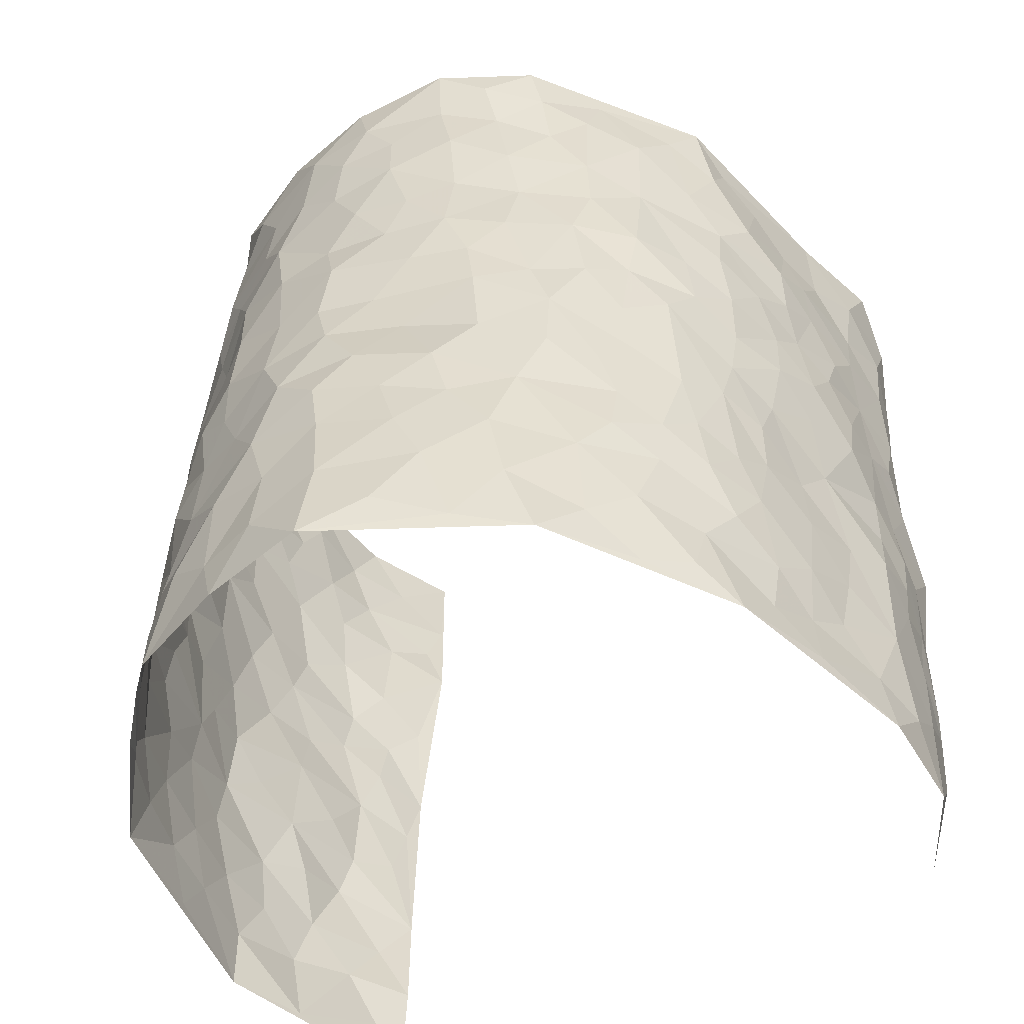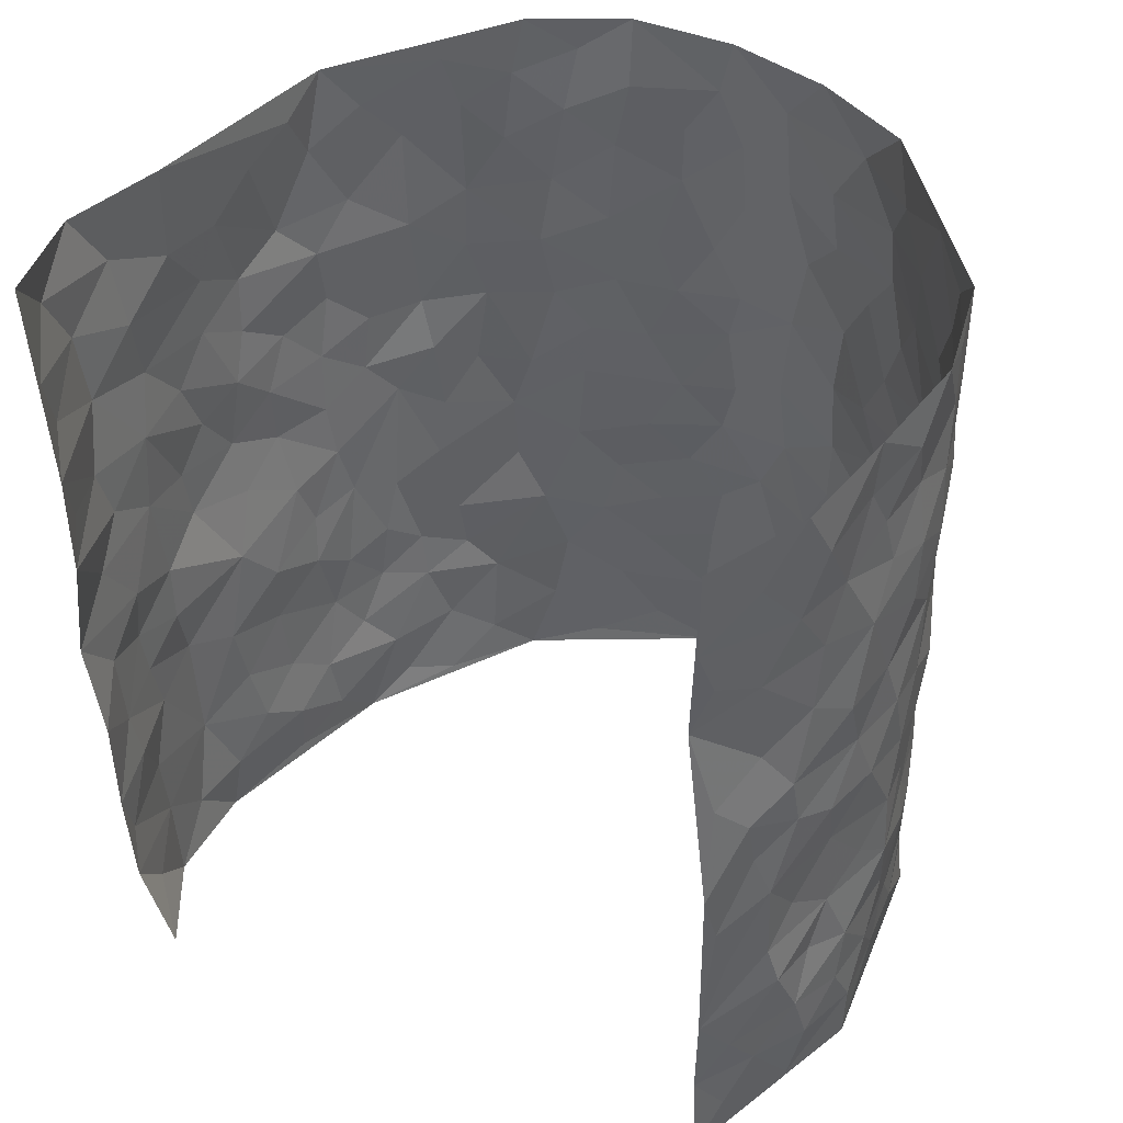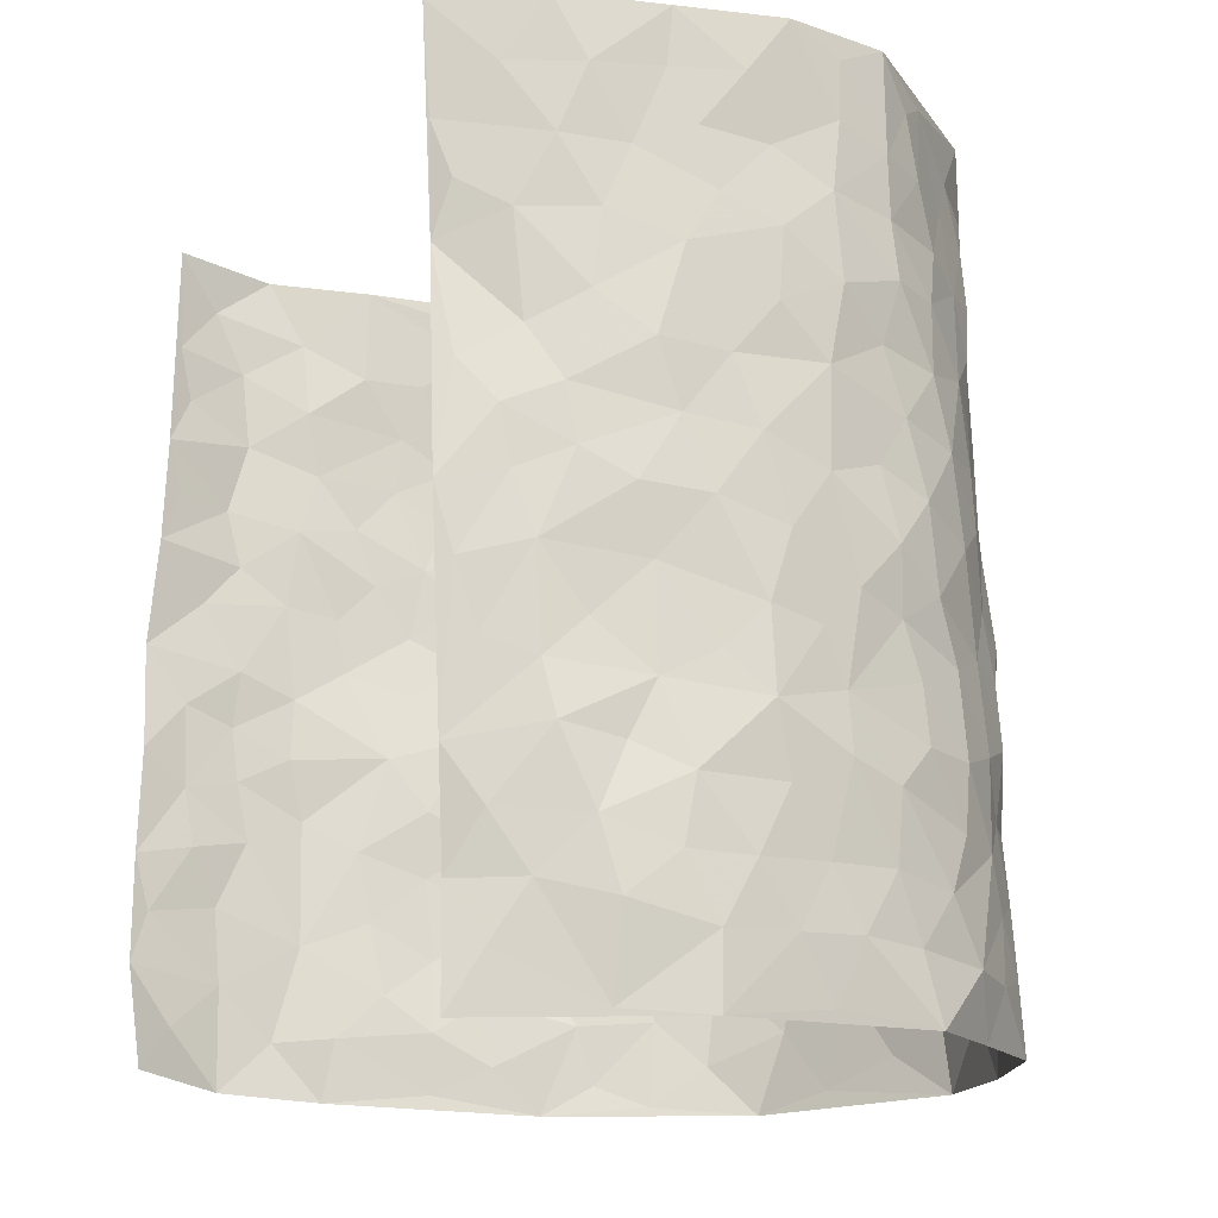
<metadata>
{"format":"obj","ext":"obj","renderer":"f3d","projection":"perspective","resolution":1024,"background":"white","views":[{"elev":-54.8,"azim":-150.3,"up":"+Y"},{"elev":45.7,"azim":27.0,"up":"+Y"},{"elev":-17.5,"azim":63.1,"up":"+Y"}]}
</metadata>
<code>
v -0.3596 0.02813 0.4646
v -0.4445 1.02 0.4338
v 0.3301 -0.014 0.4154
v 0.3118 0.977 0.4454
v -0.4304 0.406 0.2796
v -0.4275 0.5206 0.4592
v -0.4319 0.3732 0.342
v 0.01277 0.004326 -0.321
v -0.4039 0.2727 0.4665
v -0.4207 0.3561 0.4074
v -0.4177 0.01275 0.2339
v -0.3933 0.1484 0.4701
v -0.4123 0.3018 0.1994
v -0.4179 0.0167 0.3565
v -0.4303 0.3035 0.3276
v -0.3468 0.003992 -0.003696
v -0.4055 0.2093 0.4484
v -0.2451 0.1658 -0.1769
v -0.4339 0.3346 0.2615
v -0.4228 0.1358 0.3573
v -0.4023 0.08289 0.4185
v -0.4252 0.07705 0.2926
v -0.3963 0.1354 0.17
v -0.4109 0.08536 0.2214
v -0.4244 0.2237 0.365
v -0.4152 0.2886 0.3969
v -0.4284 0.189 0.2605
v -0.4064 0.2183 0.1846
v -0.4309 0.5039 0.3433
v -0.4082 0.3962 0.4615
v -0.4329 1.008 0.1956
v -0.3699 0.2256 0.03103
v 0.2568 0.1583 -0.2351
v -0.4221 0.7707 0.4448
v -0.297 0.3934 -0.1264
v -0.4466 0.7642 0.2507
v -0.4463 0.8431 0.2649
v -0.3892 0.4472 0.06458
v -0.4064 0.6106 0.07587
v -0.381 1 -0.0448
v -0.4273 0.7071 0.4259
v -0.425 0.57 0.1361
v -0.3217 0.7538 -0.1199
v -0.3608 0.2825 0.003331
v -0.3416 0.2265 -0.04135
v -0.3519 0.1646 -0.004795
v -0.3523 0.6374 -0.06753
v -0.3026 0.5602 -0.1329
v 0.1751 0.4753 -0.2774
v -0.2747 0.2201 -0.1496
v -0.1914 0.6097 -0.2421
v -0.3172 0.6288 -0.133
v -0.2446 0.05701 -0.1639
v -0.4205 0.7164 0.09751
v -0.305 0.1949 -0.09505
v -0.4417 0.6336 0.3454
v -0.02477 0.3498 -0.3008
v 0.07046 0.3412 -0.311
v 0.2808 0.4519 -0.1993
v -0.08275 0.5506 -0.2848
v -0.1487 0.5553 -0.2598
v 0.1015 0.6306 -0.2959
v -0.3915 0.3533 0.1211
v -0.4389 0.585 0.2226
v -0.4381 0.8292 0.4162
v -0.3687 0.1337 0.05959
v -0.2787 0.01256 -0.1068
v -0.4337 0.4788 0.2752
v -0.3891 0.1781 0.1126
v -0.3835 0.02483 0.1158
v -0.2082 0.000701 -0.2079
v -0.3789 0.09473 0.1164
v -0.3611 0.05744 0.05026
v -0.3193 0.03822 -0.05708
v -0.3266 0.106 -0.04043
v -0.4463 0.7022 0.3629
v -0.4364 0.8945 0.4318
v -0.4355 0.5192 0.2137
v 0.00457 0.9981 -0.2999
v -0.4402 0.6879 0.2739
v -0.3762 0.3192 0.05261
v -0.3702 0.4635 -0.002595
v 0.01634 0.5718 -0.3069
v -0.03606 0.4832 -0.288
v 0.01579 0.4209 -0.305
v -0.105 0.1284 -0.2721
v -0.4027 0.674 0.04254
v -0.4354 0.5803 0.3916
v -0.439 0.7013 0.2022
v -0.3376 0.298 -0.05384
v -0.3951 0.2742 0.122
v -0.3815 0.6905 -0.02325
v -0.1556 0.4842 -0.2565
v -0.2333 0.4352 -0.2107
v -0.4188 0.656 0.1201
v 0.002114 0.1186 -0.3127
v -0.3332 0.5108 -0.09379
v -0.2809 0.2878 -0.1428
v -0.2146 0.503 -0.2228
v -0.1603 0.3811 -0.2499
v -0.4189 0.6464 0.4505
v -0.4335 0.6323 0.1774
v -0.4386 0.5931 0.2875
v -0.2849 0.1101 -0.1184
v -0.3789 0.5354 0.002912
v -0.4077 0.4152 0.1667
v -0.113 0.3242 -0.2723
v -0.1282 0.2493 -0.2611
v -0.3827 0.6136 -0.004076
v 0.1169 0.7296 -0.293
v 0.00863 0.2168 -0.311
v -0.057 0.2747 -0.2897
v 0.01758 0.2902 -0.3138
v -0.3326 0.3647 -0.07455
v -0.1716 0.1832 -0.2415
v -0.4134 0.4953 0.1332
v -0.3804 0.3849 0.04326
v -0.3604 0.393 -0.0187
v -0.2669 0.5242 -0.18
v -0.2288 0.3488 -0.2113
v -0.2937 0.4673 -0.1395
v -0.1978 0.27 -0.2263
v -0.07377 0.4109 -0.2751
v -0.405 0.536 0.07204
v -0.07582 0.1991 -0.2851
v -0.1837 0.09262 -0.2291
v -0.3124 0.2582 -0.09635
v -0.4261 0.4561 0.409
v -0.4346 0.4366 0.3495
v 0.1046 0.4239 -0.2996
v 0.2124 0.2387 -0.2593
v 0.09379 0.5182 -0.2963
v 0.03149 0.4891 -0.3038
v 0.1741 0.3941 -0.275
v 0.399 0.4841 0.257
v 0.2249 0.4347 -0.2541
v 0.2639 0.314 -0.2298
v 0.1681 0.5684 -0.2775
v 0.125 0.9989 -0.2729
v -0.259 0.6196 -0.1931
v 0.359 0.8791 -0.08823
v 0.3928 0.9963 -0.02841
v -0.197 0.7788 -0.2456
v -0.05061 0.8632 -0.2987
v -0.2685 0.348 -0.1615
v -0.3551 0.5669 -0.0559
v -0.05735 0.05404 -0.2922
v -0.1314 0.02206 -0.2509
v 0.1344 0.003645 -0.2962
v 0.02117 0.8598 -0.3047
v -0.008133 0.6989 -0.3046
v 0.3648 0.195 -0.113
v 0.3172 0.2893 -0.176
v 0.4144 0.5201 0.0586
v 0.3987 0.5423 -0.006119
v 0.3811 0.1326 -0.08474
v 0.4027 0.224 -0.01778
v 0.3592 0.3605 -0.1142
v 0.03194 0.6405 -0.2991
v -0.04957 0.6263 -0.294
v -0.1315 0.7283 -0.2671
v -0.07642 0.6919 -0.2918
v -0.0516 0.7906 -0.2988
v -0.1234 0.6318 -0.2743
v 0.02942 0.7743 -0.3024
v 0.2363 0.9988 -0.2201
v -0.01237 0.926 -0.3058
v -0.2425 0.8442 -0.2137
v -0.1842 0.8784 -0.253
v -0.2775 0.7792 -0.1818
v -0.2293 0.9962 -0.2393
v -0.205 0.6945 -0.2309
v -0.278 0.6991 -0.177
v -0.1303 0.8276 -0.28
v -0.1192 0.9956 -0.2971
v 0.214 0.7473 -0.2387
v 0.1783 0.6682 -0.2674
v 0.3031 0.5948 -0.1768
v 0.2526 0.5237 -0.2208
v 0.2523 0.6665 -0.2112
v 0.3636 0.7425 -0.09586
v 0.3224 0.6822 -0.1534
v 0.2705 0.7338 -0.2003
v 0.07511 0.9295 -0.2973
v 0.08614 0.8233 -0.2948
v 0.148 0.8585 -0.271
v 0.2396 0.8744 -0.2182
v 0.2934 0.7939 -0.1711
v 0.2238 0.5961 -0.2309
v -0.4591 0.8822 0.3457
v -0.4327 0.8243 0.1483
v -0.4536 0.7893 0.3371
v -0.4681 1.012 0.3135
v -0.4601 0.9568 0.382
v -0.4568 0.9331 0.2708
v -0.4348 0.8948 0.1977
v -0.4067 0.9344 0.07137
v -0.4194 0.8924 0.128
v -0.4325 0.7538 0.1558
v -0.4086 0.818 0.02794
v -0.4236 0.7867 0.08949
v -0.3888 0.9035 -0.02092
v -0.328 0.8782 -0.1256
v -0.3907 0.9635 0.01176
v -0.365 0.8177 -0.05907
v -0.3545 0.9375 -0.08226
v -0.2914 0.9723 -0.1583
v -0.3835 0.7631 -0.0136
v -0.2812 0.9005 -0.1805
v -0.238 0.9287 -0.2263
v 0.1591 0.7857 -0.2688
v 0.2463 0.8055 -0.2198
v 0.1878 0.9339 -0.254
v 0.3405 0.8114 -0.1161
v 0.2986 0.8809 -0.1526
v 0.3242 0.9815 -0.114
v 0.2627 0.9379 -0.1853
v 0.3669 0.9469 -0.07092
v 0.3417 0.4924 -0.14
v 0.3039 0.5285 -0.1803
v 0.3887 0.6007 -0.04474
v 0.3687 0.6625 -0.09178
v 0.3573 0.5866 -0.1178
v 0.3243 0.1894 -0.1693
v 0.3879 0.3322 -0.05389
v 0.3834 0.5204 -0.07108
v 0.3166 0.3875 -0.1661
v -0.1157 0.9128 -0.2837
v -0.175 0.9552 -0.2698
v 0.3014 0.1331 -0.1945
v 0.4117 0.007898 0.06499
v 0.2053 0.3343 -0.2606
v 0.2656 0.3856 -0.2223
v 0.4165 0.2424 0.04281
v 0.3949 0.9862 0.2149
v 0.3273 0.2333 0.4208
v 0.3927 0.8091 -0.0316
v 0.4155 0.4771 0.1846
v 0.3949 0.7438 -0.03837
v 0.3291 0.4796 0.4323
v 0.4271 0.2859 0.1299
v 0.403 0.4644 -0.02531
v 0.3985 0.2991 0.2364
v 0.4097 0.4105 0.02569
v 0.3994 -0.001374 -0.05799
v 0.1019 0.254 -0.3049
v 0.3963 0.07345 -0.03881
v 0.143 0.3202 -0.2863
v 0.3664 0.2657 -0.1178
v 0.3832 0.2508 0.3305
v 0.4214 0.4545 0.1069
v 0.4131 0.07697 0.03279
v 0.3794 0.4243 -0.08248
v 0.4152 0.3653 0.07054
v 0.2732 0.2325 -0.2108
v 0.3894 0.2691 -0.05954
v 0.2628 0.07993 -0.2371
v 0.3237 0.002072 -0.1559
v 0.2492 0.004551 -0.2523
v 0.2097 0.1166 -0.2722
v 0.07958 0.1717 -0.3039
v 0.1548 0.1914 -0.289
v 0.4153 0.141 0.06944
v 0.3952 0.4106 0.2385
v 0.4162 0.2108 0.2076
v 0.4186 0.07311 0.1059
v 0.4231 0.3765 0.1326
v 0.4122 0.3293 0.1785
v 0.3719 0.3108 0.3415
v 0.4047 0.5562 0.2132
v 0.4229 0.1371 0.149
v 0.4151 0.1389 0.2207
v 0.3792 0.3533 0.2976
v 0.3441 0.3323 0.3921
v 0.3697 0.4227 0.3457
v 0.4108 0.3071 0.04412
v 0.4032 0.09292 0.2757
v 0.3103 0.0634 -0.1884
v 0.3621 0.06655 -0.1274
v 0.08382 0.07939 -0.3091
v 0.1533 0.074 -0.2893
v 0.2982 0.7286 0.4263
v 0.4228 0.06953 0.1868
v 0.4227 0.2084 0.1136
v 0.337 0.4058 0.4131
v 0.3553 0.4917 0.3655
v 0.3926 0.2378 0.2651
v 0.4037 0.1442 -0.009853
v 0.4218 -0.008473 0.1874
v 0.3922 0.3911 -0.03115
v 0.348 0.04877 0.3817
v 0.3232 0.1098 0.4137
v 0.3946 0.1673 0.2957
v 0.3678 0.1102 0.3464
v 0.3864 -0.003024 0.2765
v 0.3513 0.1726 0.3846
v 0.4192 0.5469 0.1346
v 0.4118 0.6234 0.1625
v 0.4137 0.6304 0.05583
v 0.3796 0.6762 0.2947
v 0.4161 0.7642 0.1068
v 0.325 0.6051 0.4109
v 0.4029 0.6298 0.2381
v 0.3751 0.5798 0.32
v 0.4052 0.7324 0.2078
v 0.3808 0.5155 0.3105
v 0.3513 0.5562 0.3762
v 0.3483 0.6416 0.3511
v 0.4168 0.6848 0.1126
v 0.4134 0.7188 0.038
v 0.3938 0.671 -0.01674
v 0.3687 0.8352 0.3279
v 0.3994 0.8604 0.19
v 0.3808 0.7616 0.2845
v 0.3468 0.7595 0.3627
v 0.3872 0.8305 0.2565
v 0.3068 0.8529 0.4336
v 0.4051 0.7924 0.17
v 0.318 0.7908 0.4132
v 0.392 0.9193 0.2208
v 0.3713 0.982 0.3365
v 0.4159 0.9915 0.09371
v 0.383 0.9104 0.3004
v 0.346 0.9096 0.3791
v 0.4112 0.9254 0.1416
v 0.4083 0.897 0.0353
v 0.3938 0.8787 -0.02908
v 0.4056 0.9654 0.03134
v 0.4113 0.8165 0.04588
v 0.4065 0.8527 0.1139
f 29 6 128
f 12 21 20
f 26 10 9
f 55 45 46
f 27 19 15
f 26 9 17
f 101 6 88
f 12 1 21
f 7 15 19
f 125 86 96
f 84 123 85
f 129 29 128
f 25 27 15
f 12 20 17
f 73 75 66
f 22 14 11
f 26 17 25
f 9 12 17
f 25 15 26
f 5 129 7
f 52 146 48
f 55 18 50
f 7 19 5
f 20 27 25
f 124 82 105
f 41 76 34
f 20 14 22
f 14 20 21
f 14 21 1
f 24 22 11
f 24 27 22
f 72 66 69
f 69 32 91
f 70 24 11
f 24 23 27
f 17 20 25
f 27 20 22
f 10 15 7
f 10 26 15
f 23 28 27
f 27 13 19
f 28 23 69
f 13 27 28
f 119 121 94
f 10 7 129
f 6 30 128
f 9 10 30
f 36 192 80
f 80 102 89
f 118 81 44
f 64 103 78
f 115 126 86
f 45 32 46
f 91 63 13
f 129 68 29
f 95 87 54
f 95 54 199
f 202 40 204
f 82 97 105
f 29 88 6
f 18 55 104
f 148 126 71
f 38 82 124
f 50 18 122
f 117 82 38
f 5 19 106
f 82 117 118
f 80 64 102
f 127 45 55
f 194 77 190
f 98 35 114
f 39 124 105
f 127 50 98
f 106 19 13
f 66 75 46
f 39 95 42
f 63 117 38
f 95 89 102
f 101 56 76
f 51 140 99
f 18 53 126
f 62 83 132
f 45 127 90
f 112 113 57
f 103 29 68
f 130 85 58
f 109 39 105
f 35 94 121
f 113 246 58
f 151 165 163
f 120 100 94
f 114 127 98
f 192 190 65
f 95 39 87
f 36 191 37
f 67 104 74
f 56 101 88
f 13 63 106
f 192 34 76
f 268 241 243
f 108 115 125
f 93 84 60
f 133 84 85
f 156 288 157
f 101 76 41
f 80 103 64
f 105 97 146
f 99 61 51
f 92 109 47
f 125 96 111
f 158 227 153
f 75 104 55
f 69 66 32
f 81 91 32
f 106 78 68
f 42 64 78
f 77 34 65
f 24 70 72
f 75 73 16
f 16 71 67
f 2 34 77
f 13 28 91
f 103 56 88
f 56 80 76
f 72 69 23
f 11 16 70
f 16 73 70
f 16 67 74
f 115 18 126
f 24 72 23
f 73 72 70
f 16 74 75
f 72 73 66
f 32 45 44
f 84 83 60
f 66 46 32
f 78 106 116
f 117 63 81
f 67 53 104
f 103 68 78
f 69 91 28
f 36 80 89
f 106 38 116
f 106 68 5
f 81 118 117
f 62 132 138
f 32 44 81
f 53 67 71
f 57 58 85
f 123 100 107
f 93 60 61
f 33 230 224
f 8 96 147
f 132 133 130
f 140 48 119
f 93 100 123
f 122 98 50
f 164 60 160
f 53 71 126
f 125 112 108
f 193 194 195
f 75 55 46
f 63 91 81
f 56 103 80
f 196 198 31
f 18 104 53
f 121 48 97
f 38 106 63
f 118 97 82
f 97 35 121
f 51 172 140
f 130 134 49
f 87 39 109
f 288 252 263
f 97 114 35
f 47 43 92
f 57 113 58
f 248 130 58
f 34 101 41
f 114 90 127
f 116 124 42
f 145 94 35
f 118 114 97
f 167 79 175
f 98 145 35
f 85 123 57
f 43 47 52
f 199 36 89
f 42 78 116
f 159 83 62
f 88 29 103
f 74 104 75
f 118 44 90
f 173 140 172
f 42 95 102
f 190 192 37
f 65 190 77
f 89 95 199
f 125 111 112
f 92 87 109
f 18 115 122
f 177 180 176
f 112 57 107
f 109 105 146
f 93 94 100
f 285 286 275
f 96 86 147
f 137 232 131
f 57 123 107
f 87 92 208
f 49 134 136
f 132 130 49
f 161 164 162
f 50 127 55
f 122 108 107
f 122 107 100
f 48 140 52
f 118 90 114
f 99 119 94
f 123 84 93
f 36 37 192
f 48 121 119
f 120 122 100
f 39 42 124
f 38 124 116
f 248 58 246
f 44 45 90
f 98 122 120
f 146 52 47
f 94 93 99
f 168 209 170
f 212 183 188
f 202 197 200
f 42 102 64
f 107 108 112
f 99 93 61
f 8 280 96
f 112 111 113
f 125 115 86
f 115 108 122
f 128 30 10
f 5 68 129
f 10 129 128
f 132 49 138
f 83 84 133
f 130 133 85
f 83 133 132
f 248 134 130
f 156 152 224
f 151 110 165
f 212 186 211
f 153 224 249
f 254 251 244
f 246 261 262
f 225 158 249
f 49 136 179
f 185 184 150
f 214 188 181
f 181 188 182
f 161 163 174
f 143 170 172
f 110 211 185
f 184 79 167
f 174 228 169
f 62 110 159
f 163 150 144
f 210 169 229
f 170 143 168
f 176 211 110
f 98 120 145
f 94 145 120
f 48 146 97
f 109 146 47
f 148 86 126
f 147 86 148
f 71 8 148
f 8 147 148
f 244 276 254
f 232 136 134
f 174 143 161
f 60 83 160
f 163 162 151
f 159 160 83
f 261 281 262
f 259 281 149
f 219 220 59
f 246 113 111
f 33 255 131
f 157 256 152
f 137 255 153
f 230 278 279
f 262 260 33
f 154 155 242
f 131 255 137
f 248 131 232
f 281 280 149
f 259 258 278
f 220 179 59
f 159 151 160
f 162 160 151
f 164 61 60
f 228 174 144
f 144 174 163
f 159 110 151
f 161 172 164
f 186 184 185
f 161 162 163
f 61 164 51
f 160 162 164
f 187 217 213
f 150 163 165
f 205 202 200
f 79 184 139
f 170 43 173
f 174 169 143
f 161 143 172
f 167 144 150
f 176 180 183
f 172 170 173
f 223 226 221
f 185 150 165
f 99 140 119
f 207 206 203
f 172 51 164
f 43 52 173
f 173 52 140
f 167 175 228
f 228 229 169
f 210 168 169
f 177 110 62
f 189 138 179
f 62 138 177
f 136 232 233
f 181 182 222
f 150 184 167
f 178 180 189
f 49 179 138
f 177 138 189
f 180 178 182
f 178 179 220
f 307 308 304
f 222 223 221
f 215 187 188
f 176 183 212
f 187 213 186
f 214 215 188
f 185 211 186
f 237 181 239
f 182 188 183
f 110 185 165
f 216 215 141
f 211 176 212
f 182 183 180
f 176 110 177
f 213 184 186
f 178 189 179
f 177 189 180
f 195 190 37
f 197 198 200
f 195 194 190
f 34 192 65
f 80 192 76
f 37 196 195
f 194 2 77
f 193 2 194
f 196 37 191
f 31 193 195
f 198 196 191
f 31 195 196
f 199 201 191
f 197 204 31
f 198 191 201
f 31 198 197
f 201 199 54
f 36 199 191
f 54 208 201
f 208 43 205
f 208 54 87
f 198 201 200
f 206 205 203
f 43 170 203
f 210 207 209
f 40 202 206
f 31 204 40
f 197 202 204
f 208 205 200
f 43 203 205
f 205 206 202
f 203 209 207
f 171 40 207
f 40 206 207
f 208 200 201
f 43 208 92
f 170 209 203
f 168 143 169
f 207 210 171
f 168 210 209
f 188 187 212
f 212 187 186
f 166 139 213
f 184 213 139
f 237 214 181
f 215 214 141
f 216 141 218
f 213 217 166
f 142 166 216
f 217 216 166
f 187 215 217
f 216 217 215
f 237 141 214
f 142 216 218
f 223 222 182
f 179 136 59
f 223 220 219
f 267 238 251
f 237 327 141
f 223 182 178
f 158 290 253
f 220 223 178
f 59 233 227
f 233 59 136
f 248 246 131
f 153 249 158
f 251 254 267
f 223 219 226
f 111 261 246
f 297 251 238
f 276 256 157
f 167 228 144
f 229 228 175
f 175 171 229
f 229 171 210
f 260 257 33
f 265 271 272
f 266 289 283
f 269 243 250
f 249 224 152
f 266 283 271
f 227 233 137
f 253 227 158
f 325 313 320
f 135 264 275
f 310 329 239
f 270 298 297
f 249 256 225
f 275 273 269
f 311 222 221
f 155 154 299
f 234 276 157
f 310 311 299
f 222 239 181
f 221 226 155
f 266 263 252
f 242 290 244
f 264 273 275
f 273 264 243
f 242 244 154
f 276 290 225
f 288 234 157
f 240 282 302
f 275 286 306
f 225 290 158
f 234 263 284
f 241 254 276
f 233 232 137
f 137 153 227
f 264 135 238
f 244 251 154
f 260 259 257
f 227 253 219
f 33 224 255
f 154 297 299
f 240 302 307
f 297 154 251
f 264 268 243
f 253 226 219
f 271 284 263
f 277 294 293
f 290 242 253
f 241 234 284
f 59 227 219
f 242 155 226
f 252 245 231
f 157 152 156
f 257 230 33
f 152 256 249
f 278 230 257
f 262 33 131
f 224 153 255
f 259 278 257
f 134 248 232
f 230 279 224
f 96 261 111
f 261 96 280
f 280 281 261
f 246 262 131
f 252 247 245
f 268 267 241
f 283 277 272
f 288 247 252
f 275 274 285
f 295 291 294
f 267 268 264
f 263 234 288
f 309 310 299
f 290 276 244
f 283 272 271
f 267 254 241
f 265 243 241
f 236 240 285
f 297 238 270
f 303 305 298
f 241 276 234
f 221 155 299
f 272 277 293
f 250 243 287
f 286 285 240
f 284 271 265
f 271 263 266
f 295 3 291
f 225 256 276
f 241 284 265
f 289 266 231
f 3 292 291
f 321 235 323
f 293 294 296
f 279 278 258
f 245 279 258
f 279 156 224
f 260 281 259
f 280 8 149
f 262 281 260
f 231 266 252
f 267 264 238
f 306 304 270
f 283 289 295
f 243 269 273
f 236 269 250
f 294 292 296
f 274 236 285
f 269 274 275
f 250 287 293
f 245 289 231
f 236 274 269
f 156 279 247
f 242 226 253
f 247 279 245
f 243 265 287
f 288 156 247
f 265 272 293
f 296 292 236
f 293 287 265
f 295 294 277
f 277 283 295
f 236 250 296
f 289 3 295
f 292 294 291
f 293 296 250
f 300 304 308
f 325 320 235
f 329 330 326
f 270 304 303
f 270 303 298
f 309 305 301
f 135 306 270
f 299 297 298
f 298 309 299
f 238 135 270
f 300 314 305
f 303 300 305
f 304 306 307
f 300 303 304
f 282 319 315
f 322 325 235
f 275 306 135
f 307 306 286
f 240 307 286
f 308 307 302
f 302 282 308
f 308 282 315
f 305 309 298
f 310 309 301
f 310 301 329
f 310 239 311
f 222 311 239
f 299 311 221
f 319 312 315
f 312 323 316
f 301 305 318
f 305 314 316
f 300 308 315
f 316 314 312
f 312 314 315
f 315 314 300
f 323 312 324
f 316 313 318
f 282 4 317
f 330 313 325
f 4 321 324
f 235 320 323
f 282 317 319
f 312 319 317
f 326 325 322
f 316 320 313
f 316 318 305
f 142 218 327
f 327 218 141
f 316 323 320
f 324 312 317
f 4 324 317
f 321 323 324
f 318 313 330
f 328 326 322
f 326 327 329
f 329 327 237
f 326 328 327
f 322 142 328
f 327 328 142
f 329 237 239
f 301 318 330
f 326 330 325
f 330 329 301

</code>
